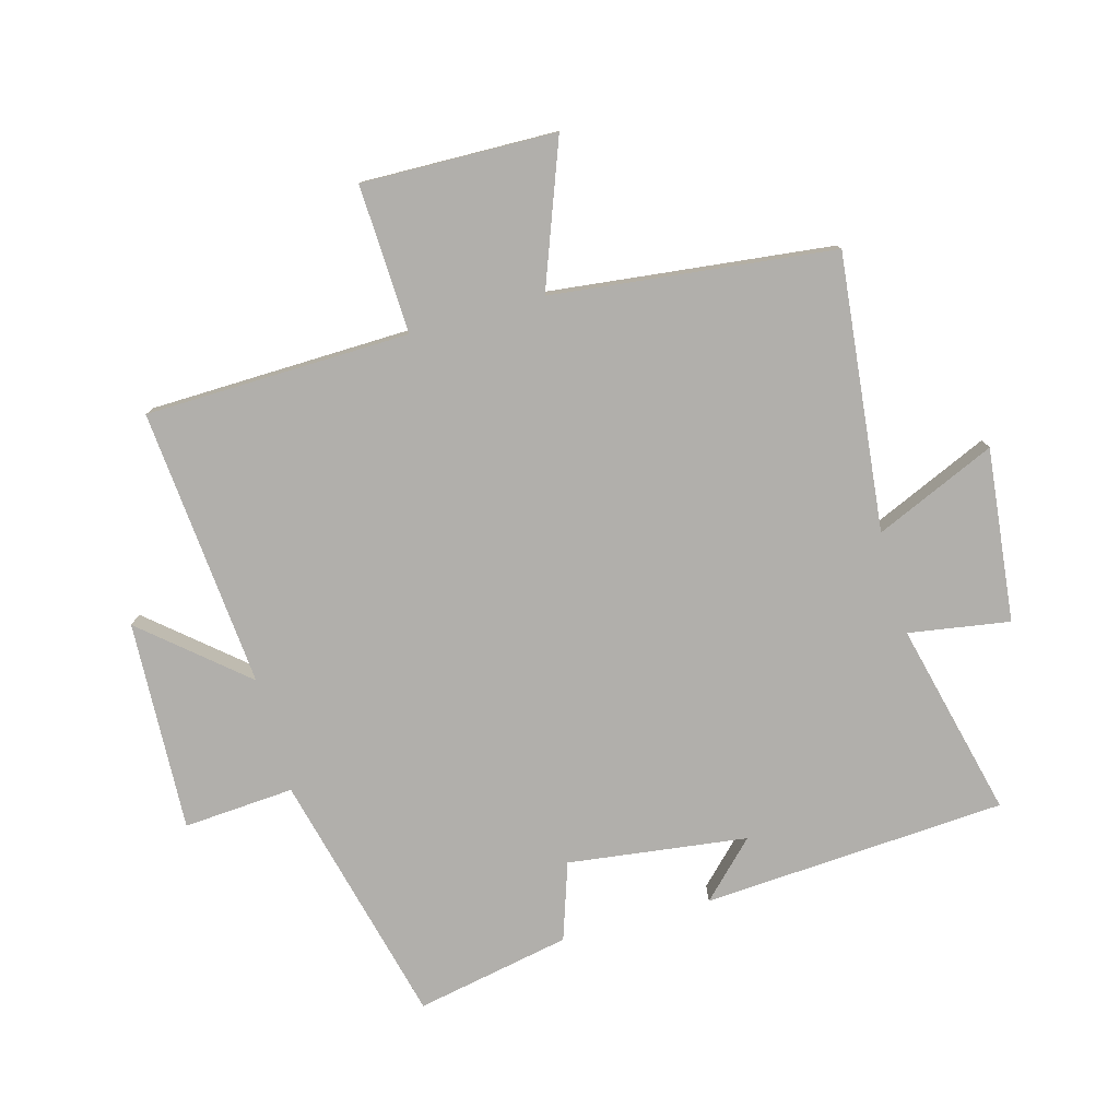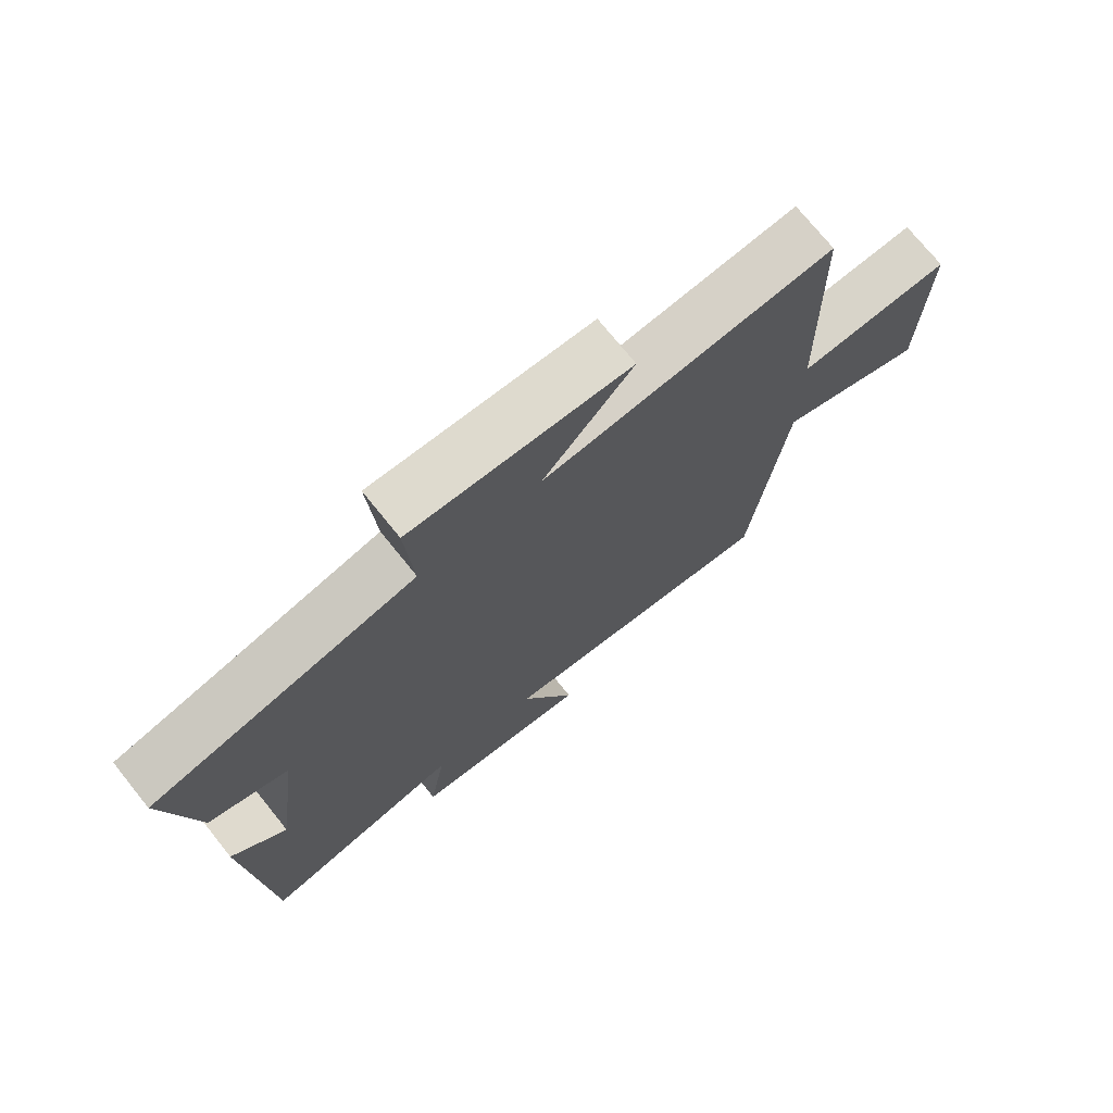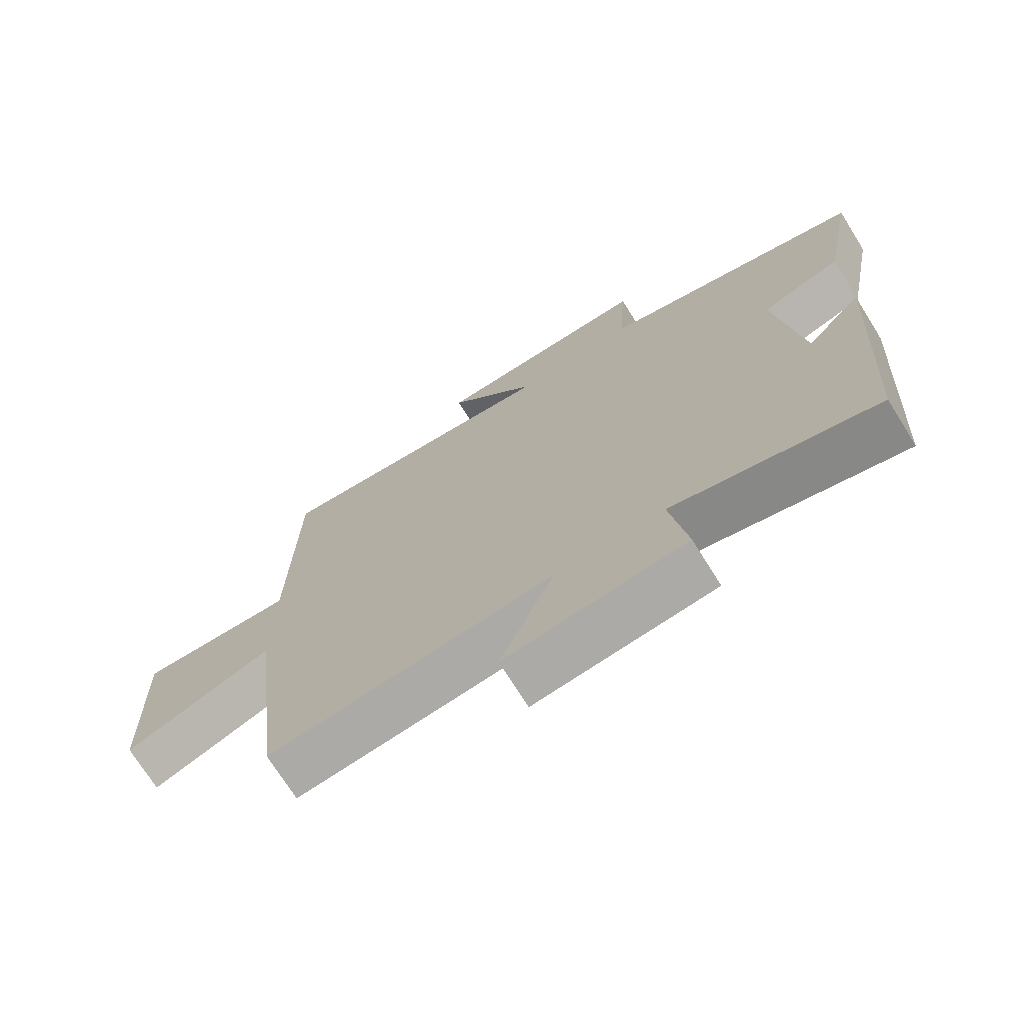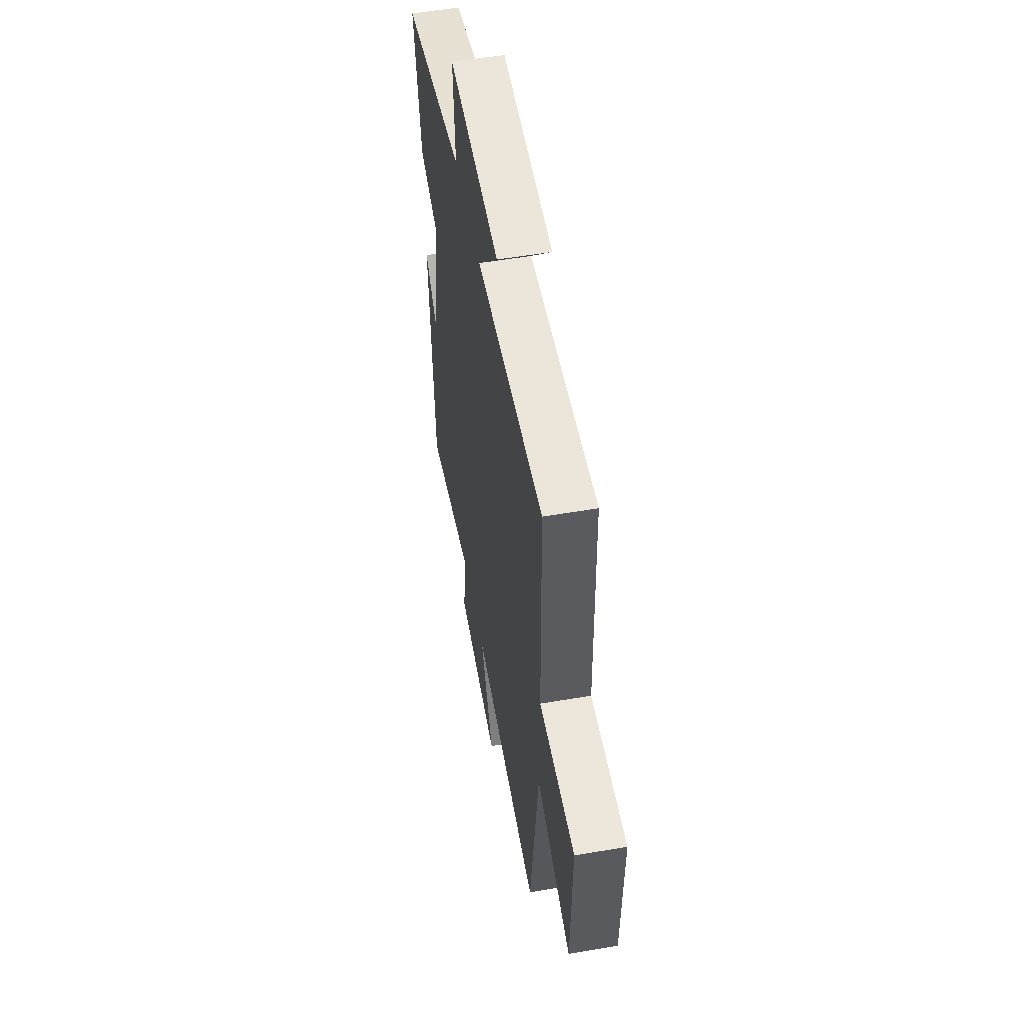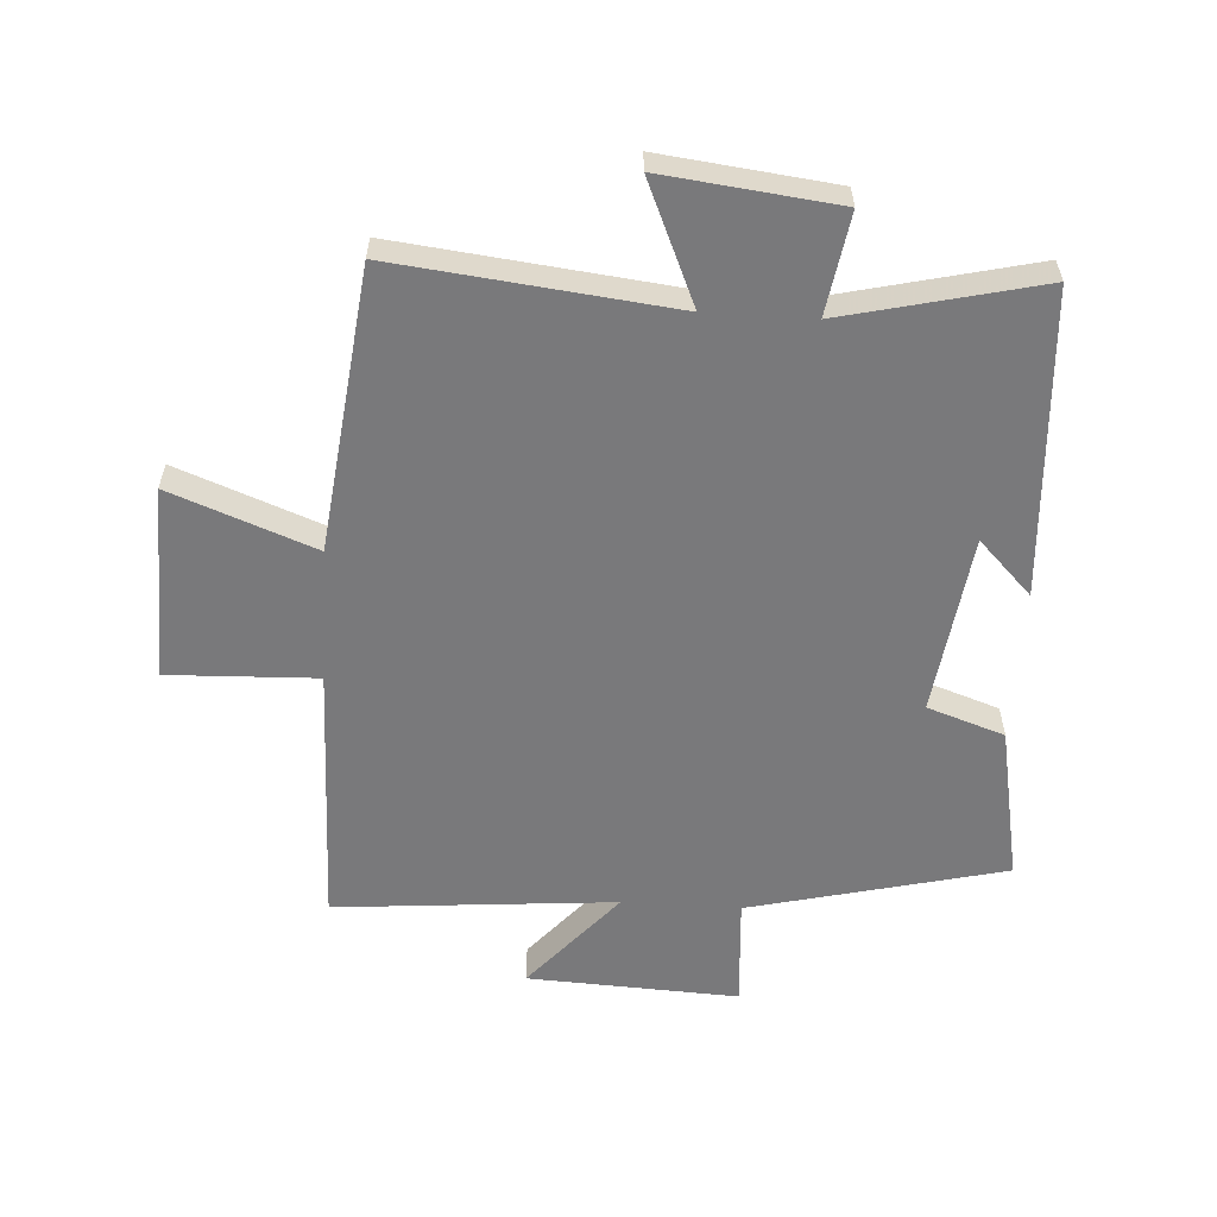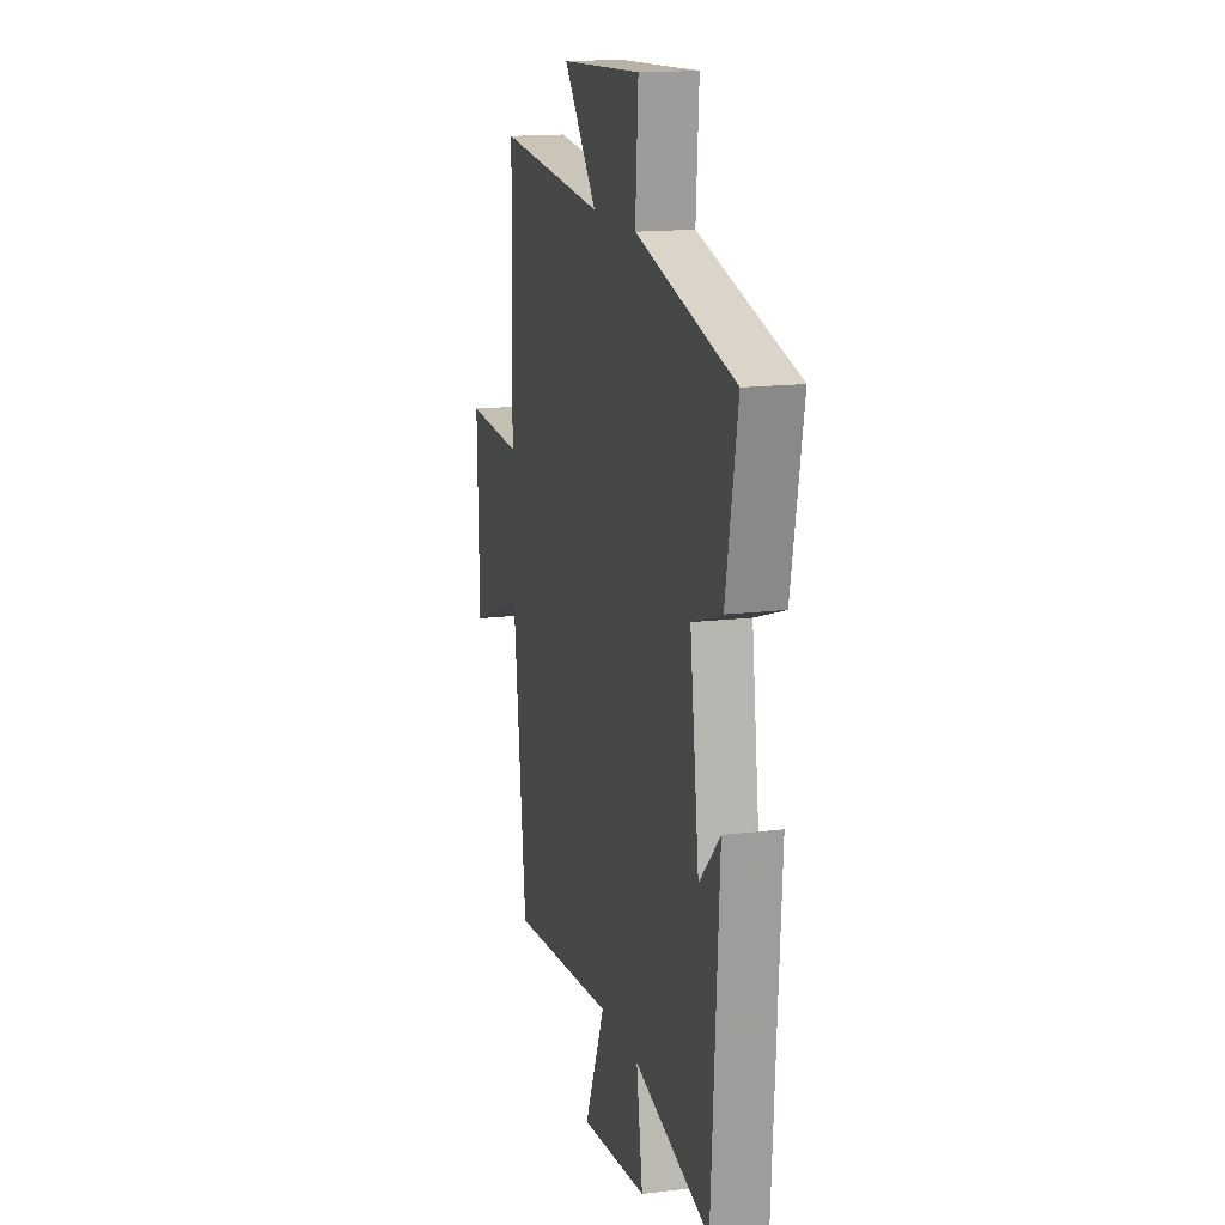
<metadata>
{"format":"obj","ext":"obj","renderer":"f3d","projection":"perspective","resolution":1024,"background":"white","views":[{"elev":-78.2,"azim":105.7,"up":"+Y"},{"elev":73.4,"azim":-38.8,"up":"+Z"},{"elev":-72.0,"azim":-148.0,"up":"+Z"},{"elev":54.5,"azim":79.7,"up":"+Z"},{"elev":-57.9,"azim":176.4,"up":"+Y"},{"elev":15.6,"azim":-104.5,"up":"+Z"}]}
</metadata>
<code>
v 0.491 0.07 0.538
v 0.5 0.07 0.115
v 0.737 0.07 0.124
v 0.729 0.07 -0.186
v 0.5 0.07 -0.099
v 0.447 0.07 -0.549
v 0.008 0.07 -0.5
v 0.092 0.07 -0.693
v -0.184 0.07 -0.661
v -0.158 0.07 -0.5
v -0.47 0.07 -0.574
v -0.5 0.07 -0.089
v -0.415 0.07 -0.175
v -0.377 0.07 0.111
v -0.5 0.07 0.153
v -0.548 0.07 0.401
v -0.142 0.07 0.5
v -0.154 0.07 0.677
v 0.182 0.07 0.661
v 0.044 0.07 0.5
v 0.491 0 0.538
v 0.5 0 0.115
v 0.737 0 0.124
v 0.729 0 -0.186
v 0.5 0 -0.099
v 0.447 0 -0.549
v 0.008 0 -0.5
v 0.092 0 -0.693
v -0.184 0 -0.661
v -0.158 0 -0.5
v -0.47 0 -0.574
v -0.5 0 -0.089
v -0.415 0 -0.175
v -0.377 0 0.111
v -0.5 0 0.153
v -0.548 0 0.401
v -0.142 0 0.5
v -0.154 0 0.677
v 0.182 0 0.661
v 0.044 0 0.5
f 17 18 19 20
f 16 17 20
f 15 16 20
f 14 15 20
f 20 1 2
f 14 20 2
f 13 14 2
f 10 11 12 13
f 10 13 2 3
f 7 8 9 10
f 7 10 3
f 5 6 7
f 5 7 3
f 3 4 5
f 40 39 38 37
f 40 37 36
f 40 36 35
f 40 35 34
f 22 21 40
f 22 40 34
f 22 34 33
f 33 32 31 30
f 23 22 33 30
f 30 29 28 27
f 23 30 27
f 27 26 25
f 23 27 25
f 25 24 23
f 1 21 22 2
f 2 22 23 3
f 3 23 24 4
f 4 24 25 5
f 5 25 26 6
f 6 26 27 7
f 7 27 28 8
f 8 28 29 9
f 9 29 30 10
f 10 30 31 11
f 11 31 32 12
f 12 32 33 13
f 13 33 34 14
f 14 34 35 15
f 15 35 36 16
f 16 36 37 17
f 17 37 38 18
f 18 38 39 19
f 19 39 40 20
f 20 40 21 1

</code>
